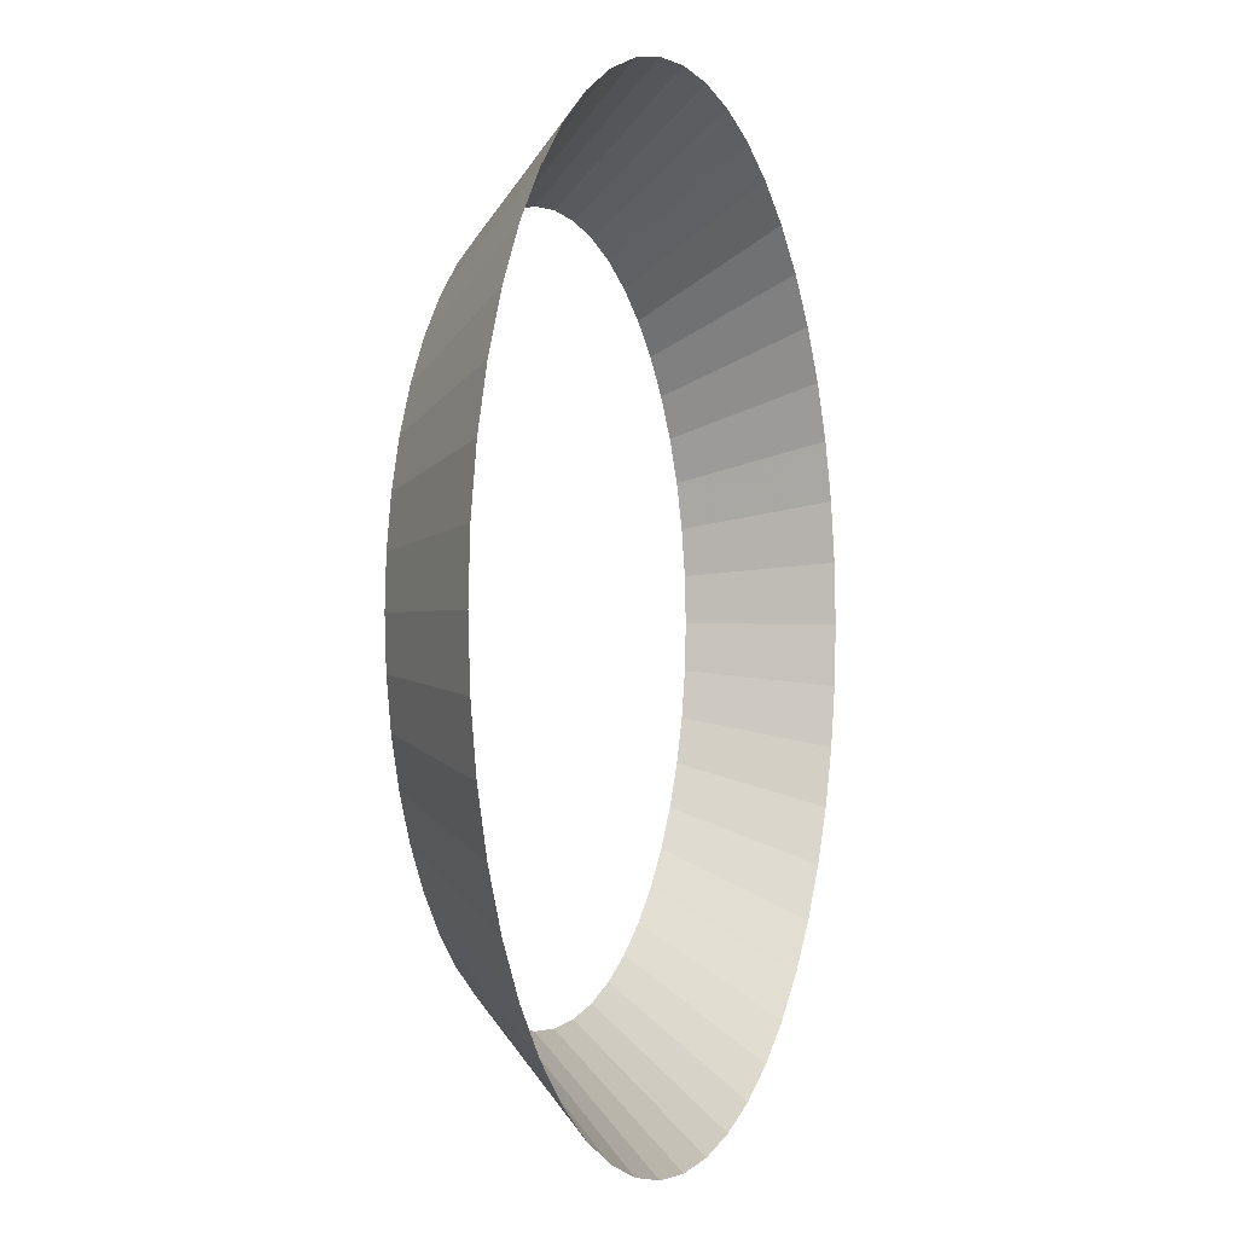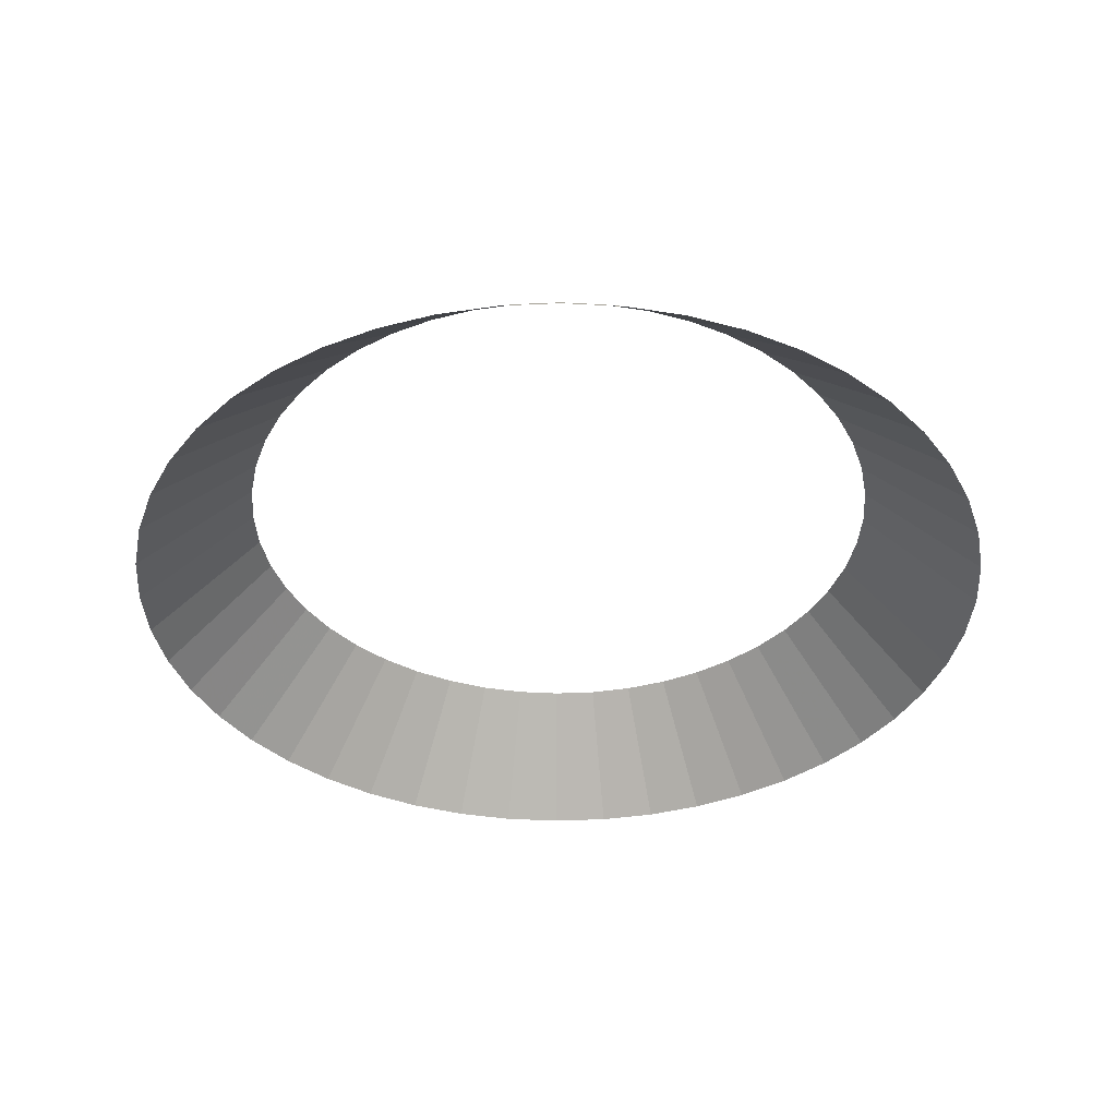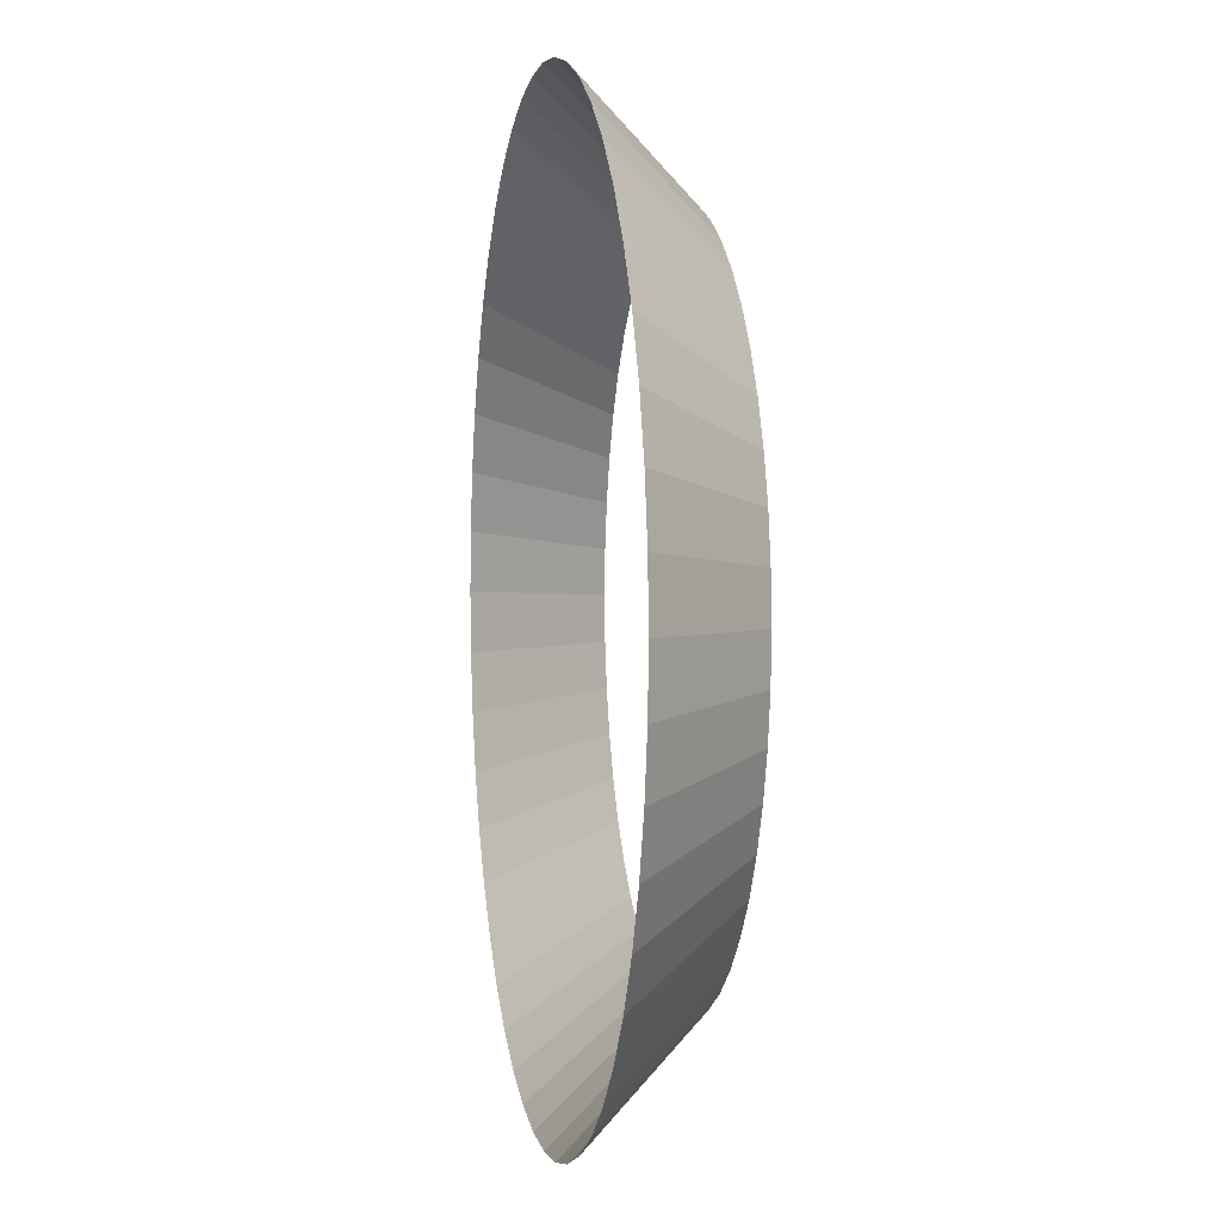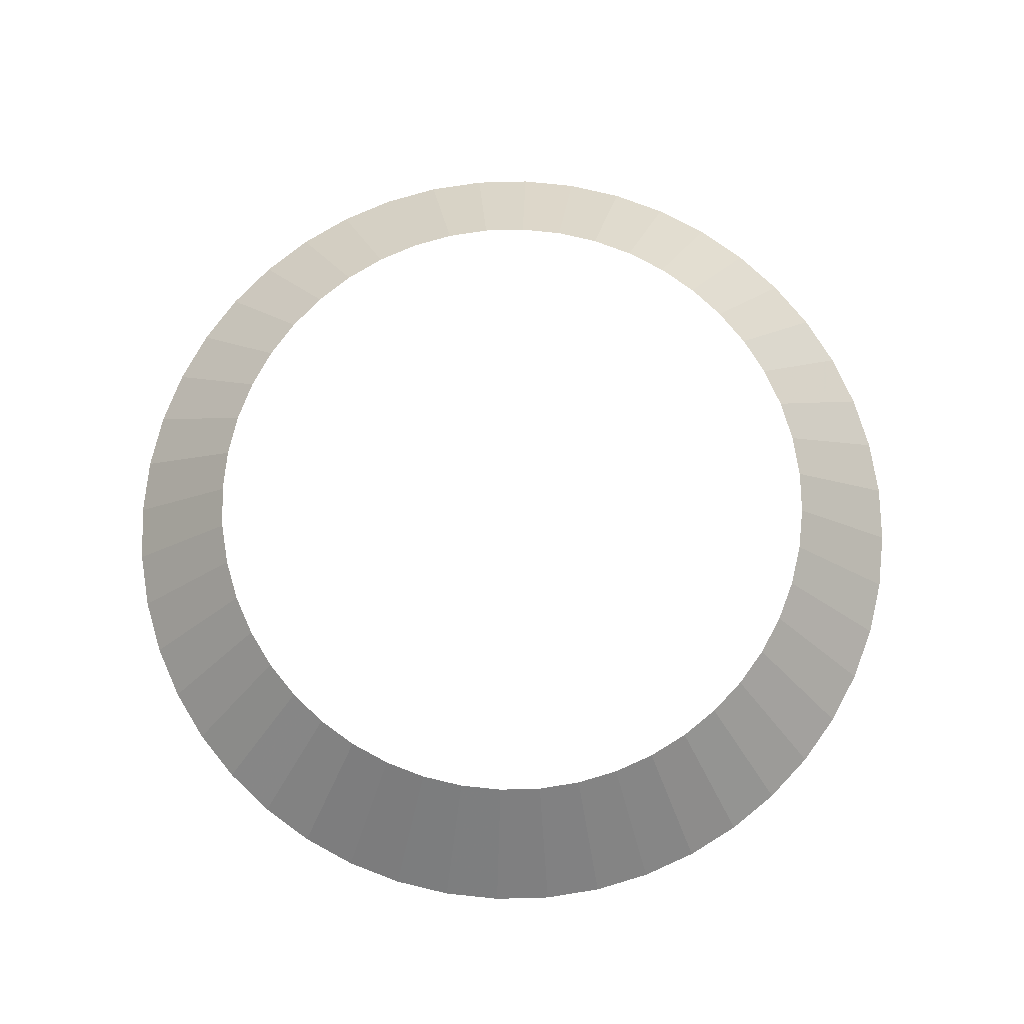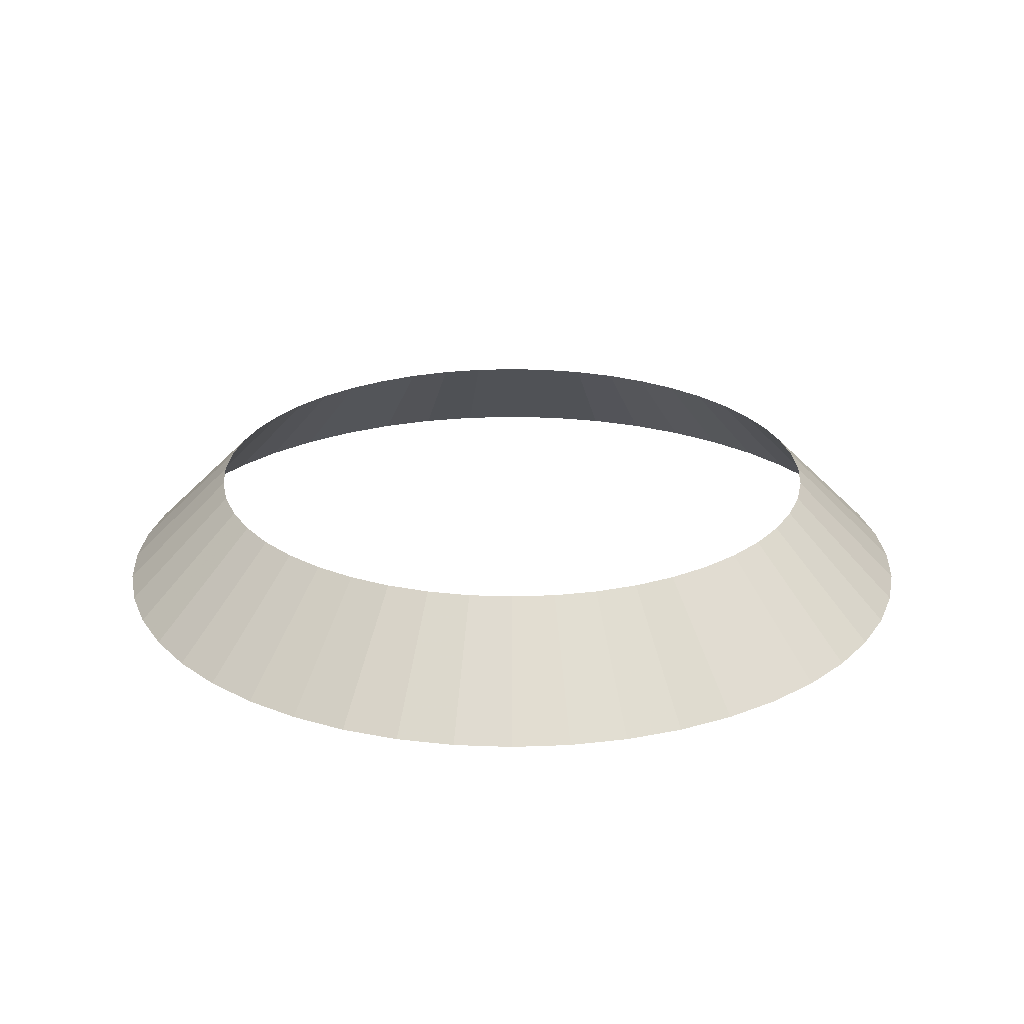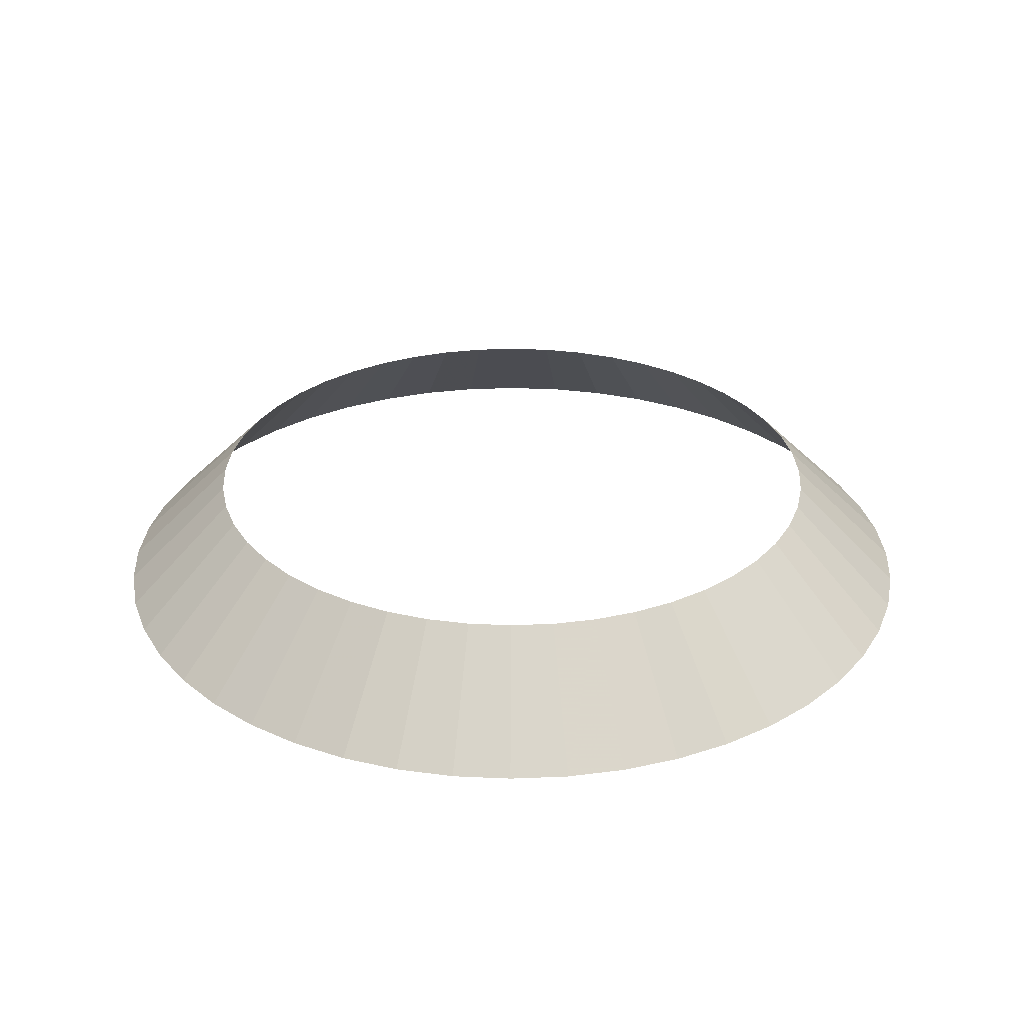
<metadata>
{"format":"obj","ext":"obj","renderer":"f3d","projection":"perspective","resolution":1024,"background":"white","views":[{"elev":-0.8,"azim":-70.0,"up":"+Z"},{"elev":-38.3,"azim":-157.9,"up":"+Y"},{"elev":2.4,"azim":79.6,"up":"+Z"},{"elev":75.2,"azim":17.2,"up":"+Y"},{"elev":24.2,"azim":165.0,"up":"+Y"},{"elev":29.5,"azim":-59.8,"up":"+Y"}]}
</metadata>
<code>
v 0.15 0.05 0
v 0.1487 0.05 0.01957
v 0.1983 0 0.0261
v 0.2 0 0
v 0.1487 0.05 0.01957
v 0.1449 0.05 0.03882
v 0.1932 0 0.05176
v 0.1983 0 0.0261
v 0.1449 0.05 0.03882
v 0.1386 0.05 0.0574
v 0.1848 0 0.07654
v 0.1932 0 0.05176
v 0.1386 0.05 0.0574
v 0.1299 0.05 0.075
v 0.1732 0 0.1
v 0.1848 0 0.07654
v 0.1299 0.05 0.075
v 0.119 0.05 0.09132
v 0.1587 0 0.1218
v 0.1732 0 0.1
v 0.119 0.05 0.09132
v 0.1061 0.05 0.1061
v 0.1414 0 0.1414
v 0.1587 0 0.1218
v 0.1061 0.05 0.1061
v 0.09132 0.05 0.119
v 0.1218 0 0.1587
v 0.1414 0 0.1414
v 0.09132 0.05 0.119
v 0.075 0.05 0.1299
v 0.1 0 0.1732
v 0.1218 0 0.1587
v 0.075 0.05 0.1299
v 0.0574 0.05 0.1386
v 0.07654 0 0.1848
v 0.1 0 0.1732
v 0.0574 0.05 0.1386
v 0.03882 0.05 0.1449
v 0.05176 0 0.1932
v 0.07654 0 0.1848
v 0.03882 0.05 0.1449
v 0.01957 0.05 0.1487
v 0.0261 0 0.1983
v 0.05176 0 0.1932
v 0.01957 0.05 0.1487
v 0 0.05 0.15
v 0 0 0.2
v 0.0261 0 0.1983
v 0 0.05 0.15
v -0.01957 0.05 0.1487
v -0.0261 0 0.1983
v 0 0 0.2
v -0.01957 0.05 0.1487
v -0.03882 0.05 0.1449
v -0.05176 0 0.1932
v -0.0261 0 0.1983
v -0.03882 0.05 0.1449
v -0.0574 0.05 0.1386
v -0.07654 0 0.1848
v -0.05176 0 0.1932
v -0.0574 0.05 0.1386
v -0.075 0.05 0.1299
v -0.1 0 0.1732
v -0.07654 0 0.1848
v -0.075 0.05 0.1299
v -0.09132 0.05 0.119
v -0.1218 0 0.1587
v -0.1 0 0.1732
v -0.09132 0.05 0.119
v -0.1061 0.05 0.1061
v -0.1414 0 0.1414
v -0.1218 0 0.1587
v -0.1061 0.05 0.1061
v -0.119 0.05 0.09132
v -0.1587 0 0.1218
v -0.1414 0 0.1414
v -0.119 0.05 0.09132
v -0.1299 0.05 0.075
v -0.1732 0 0.1
v -0.1587 0 0.1218
v -0.1299 0.05 0.075
v -0.1386 0.05 0.0574
v -0.1848 0 0.07654
v -0.1732 0 0.1
v -0.1386 0.05 0.0574
v -0.1449 0.05 0.03882
v -0.1932 0 0.05176
v -0.1848 0 0.07654
v -0.1449 0.05 0.03882
v -0.1487 0.05 0.01957
v -0.1983 0 0.0261
v -0.1932 0 0.05176
v -0.1487 0.05 0.01957
v -0.15 0.05 0
v -0.2 0 0
v -0.1983 0 0.0261
v -0.15 0.05 0
v -0.1487 0.05 -0.01957
v -0.1983 0 -0.0261
v -0.2 0 0
v -0.1487 0.05 -0.01957
v -0.1449 0.05 -0.03882
v -0.1932 0 -0.05176
v -0.1983 0 -0.0261
v -0.1449 0.05 -0.03882
v -0.1386 0.05 -0.0574
v -0.1848 0 -0.07654
v -0.1932 0 -0.05176
v -0.1386 0.05 -0.0574
v -0.1299 0.05 -0.075
v -0.1732 0 -0.1
v -0.1848 0 -0.07654
v -0.1299 0.05 -0.075
v -0.119 0.05 -0.09132
v -0.1587 0 -0.1218
v -0.1732 0 -0.1
v -0.119 0.05 -0.09132
v -0.1061 0.05 -0.1061
v -0.1414 0 -0.1414
v -0.1587 0 -0.1218
v -0.1061 0.05 -0.1061
v -0.09132 0.05 -0.119
v -0.1218 0 -0.1587
v -0.1414 0 -0.1414
v -0.09132 0.05 -0.119
v -0.075 0.05 -0.1299
v -0.1 0 -0.1732
v -0.1218 0 -0.1587
v -0.075 0.05 -0.1299
v -0.0574 0.05 -0.1386
v -0.07654 0 -0.1848
v -0.1 0 -0.1732
v -0.0574 0.05 -0.1386
v -0.03882 0.05 -0.1449
v -0.05176 0 -0.1932
v -0.07654 0 -0.1848
v -0.03882 0.05 -0.1449
v -0.01957 0.05 -0.1487
v -0.0261 0 -0.1983
v -0.05176 0 -0.1932
v -0.01957 0.05 -0.1487
v 0 0.05 -0.15
v 0 0 -0.2
v -0.0261 0 -0.1983
v 0 0.05 -0.15
v 0.01957 0.05 -0.1487
v 0.0261 0 -0.1983
v 0 0 -0.2
v 0.01957 0.05 -0.1487
v 0.03882 0.05 -0.1449
v 0.05176 0 -0.1932
v 0.0261 0 -0.1983
v 0.03882 0.05 -0.1449
v 0.0574 0.05 -0.1386
v 0.07654 0 -0.1848
v 0.05176 0 -0.1932
v 0.0574 0.05 -0.1386
v 0.075 0.05 -0.1299
v 0.1 0 -0.1732
v 0.07654 0 -0.1848
v 0.075 0.05 -0.1299
v 0.09132 0.05 -0.119
v 0.1218 0 -0.1587
v 0.1 0 -0.1732
v 0.09132 0.05 -0.119
v 0.1061 0.05 -0.1061
v 0.1414 0 -0.1414
v 0.1218 0 -0.1587
v 0.1061 0.05 -0.1061
v 0.119 0.05 -0.09132
v 0.1587 0 -0.1218
v 0.1414 0 -0.1414
v 0.119 0.05 -0.09132
v 0.1299 0.05 -0.075
v 0.1732 0 -0.1
v 0.1587 0 -0.1218
v 0.1299 0.05 -0.075
v 0.1386 0.05 -0.0574
v 0.1848 0 -0.07654
v 0.1732 0 -0.1
v 0.1386 0.05 -0.0574
v 0.1449 0.05 -0.03882
v 0.1932 0 -0.05176
v 0.1848 0 -0.07654
v 0.1449 0.05 -0.03882
v 0.1487 0.05 -0.01957
v 0.1983 0 -0.0261
v 0.1932 0 -0.05176
v 0.1487 0.05 -0.01957
v 0.15 0.05 0
v 0.2 0 0
v 0.1983 0 -0.0261
g mesh2783
f 1 2 3
f 3 4 1
f 5 6 7
f 7 8 5
f 9 10 11
f 11 12 9
f 13 14 15
f 15 16 13
f 17 18 19
f 19 20 17
f 21 22 23
f 23 24 21
f 25 26 27
f 27 28 25
f 29 30 31
f 31 32 29
f 33 34 35
f 35 36 33
f 37 38 39
f 39 40 37
f 41 42 43
f 43 44 41
f 45 46 47
f 47 48 45
f 49 50 51
f 51 52 49
f 53 54 55
f 55 56 53
f 57 58 59
f 59 60 57
f 61 62 63
f 63 64 61
f 65 66 67
f 67 68 65
f 69 70 71
f 71 72 69
f 73 74 75
f 75 76 73
f 77 78 79
f 79 80 77
f 81 82 83
f 83 84 81
f 85 86 87
f 87 88 85
f 89 90 91
f 91 92 89
f 93 94 95
f 95 96 93
f 97 98 99
f 99 100 97
f 101 102 103
f 103 104 101
f 105 106 107
f 107 108 105
f 109 110 111
f 111 112 109
f 113 114 115
f 115 116 113
f 117 118 119
f 119 120 117
f 121 122 123
f 123 124 121
f 125 126 127
f 127 128 125
f 129 130 131
f 131 132 129
f 133 134 135
f 135 136 133
f 137 138 139
f 139 140 137
f 141 142 143
f 143 144 141
f 145 146 147
f 147 148 145
f 149 150 151
f 151 152 149
f 153 154 155
f 155 156 153
f 157 158 159
f 159 160 157
f 161 162 163
f 163 164 161
f 165 166 167
f 167 168 165
f 169 170 171
f 171 172 169
f 173 174 175
f 175 176 173
f 177 178 179
f 179 180 177
f 181 182 183
f 183 184 181
f 185 186 187
f 187 188 185
f 189 190 191
f 191 192 189

</code>
